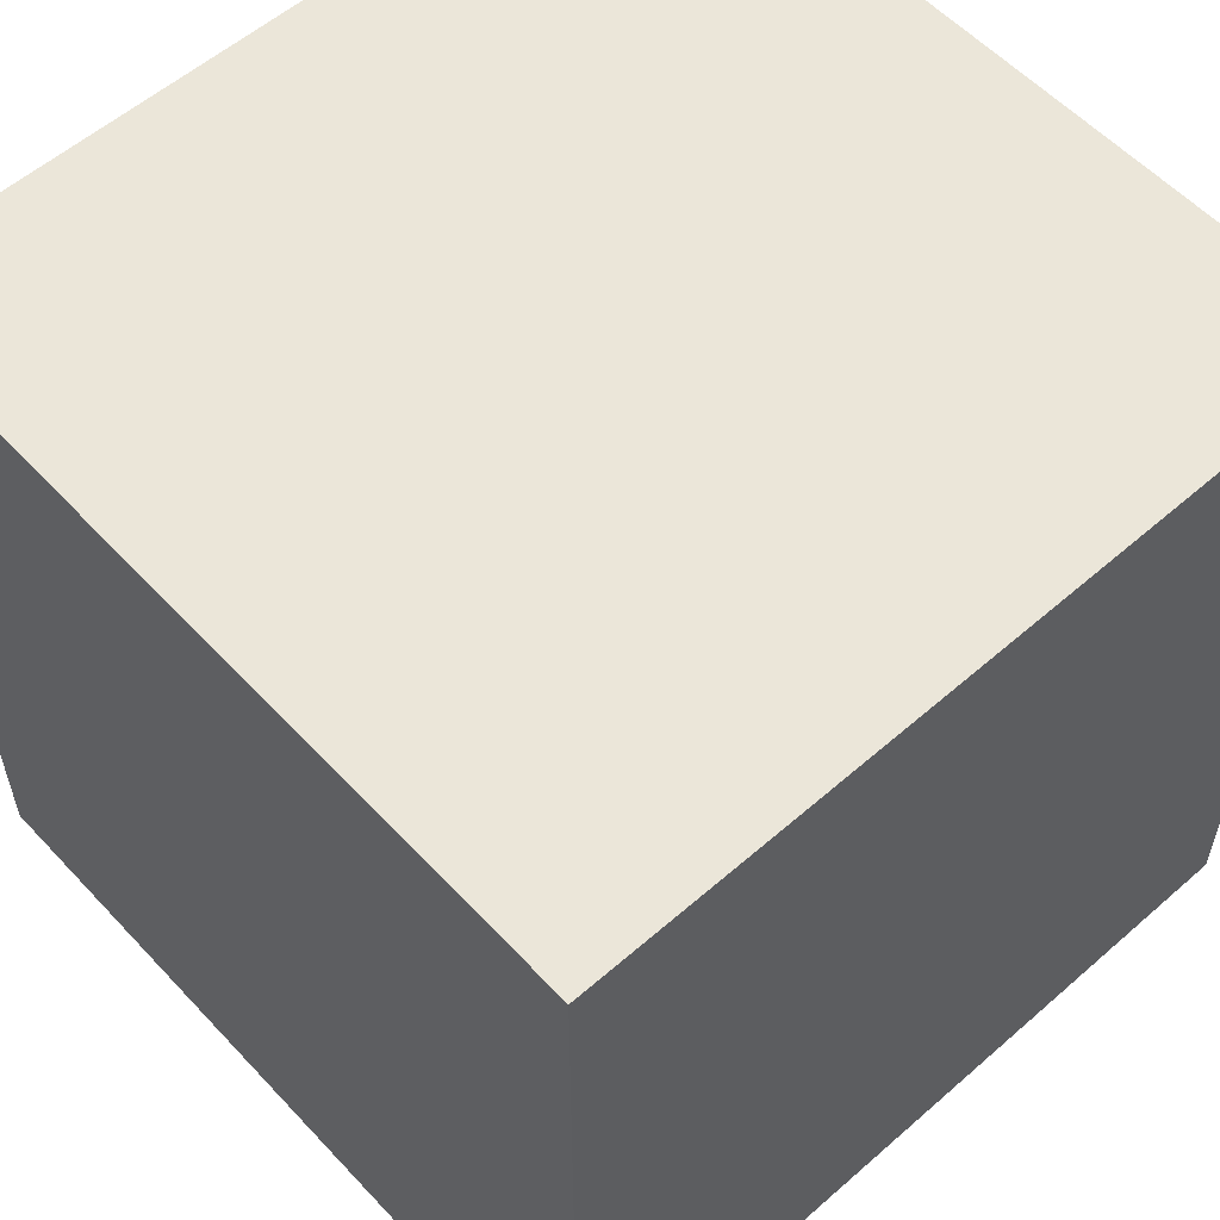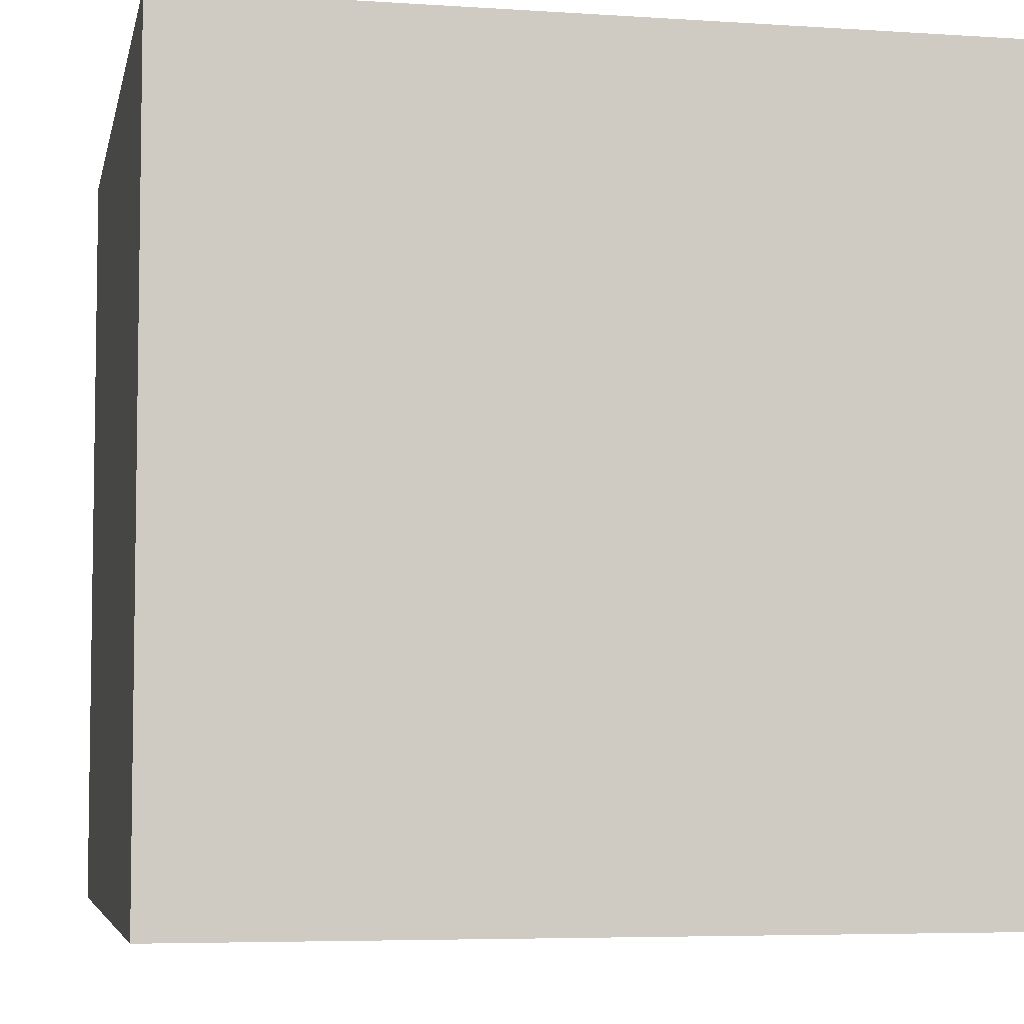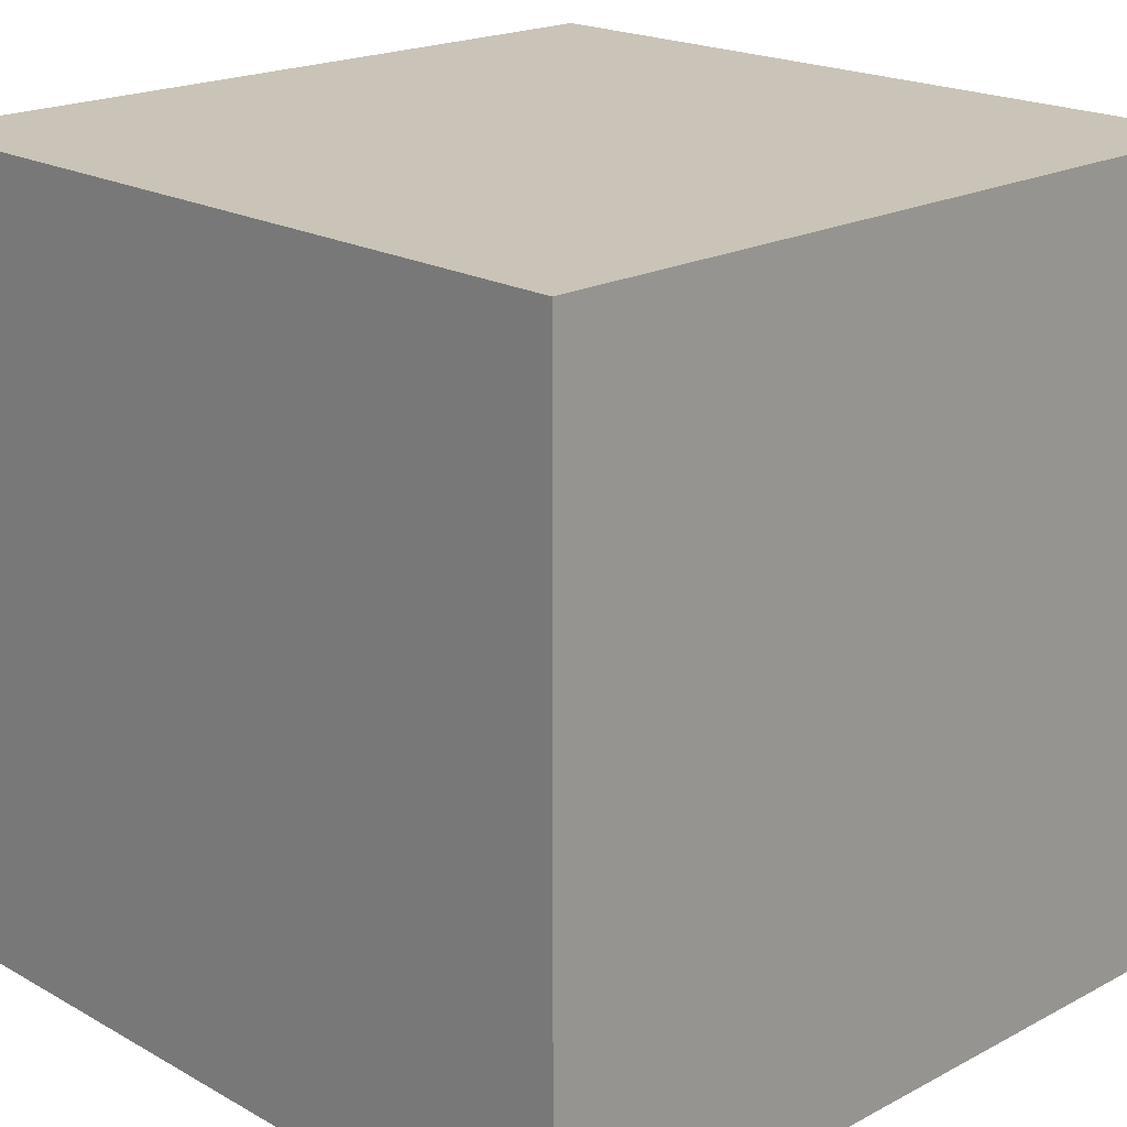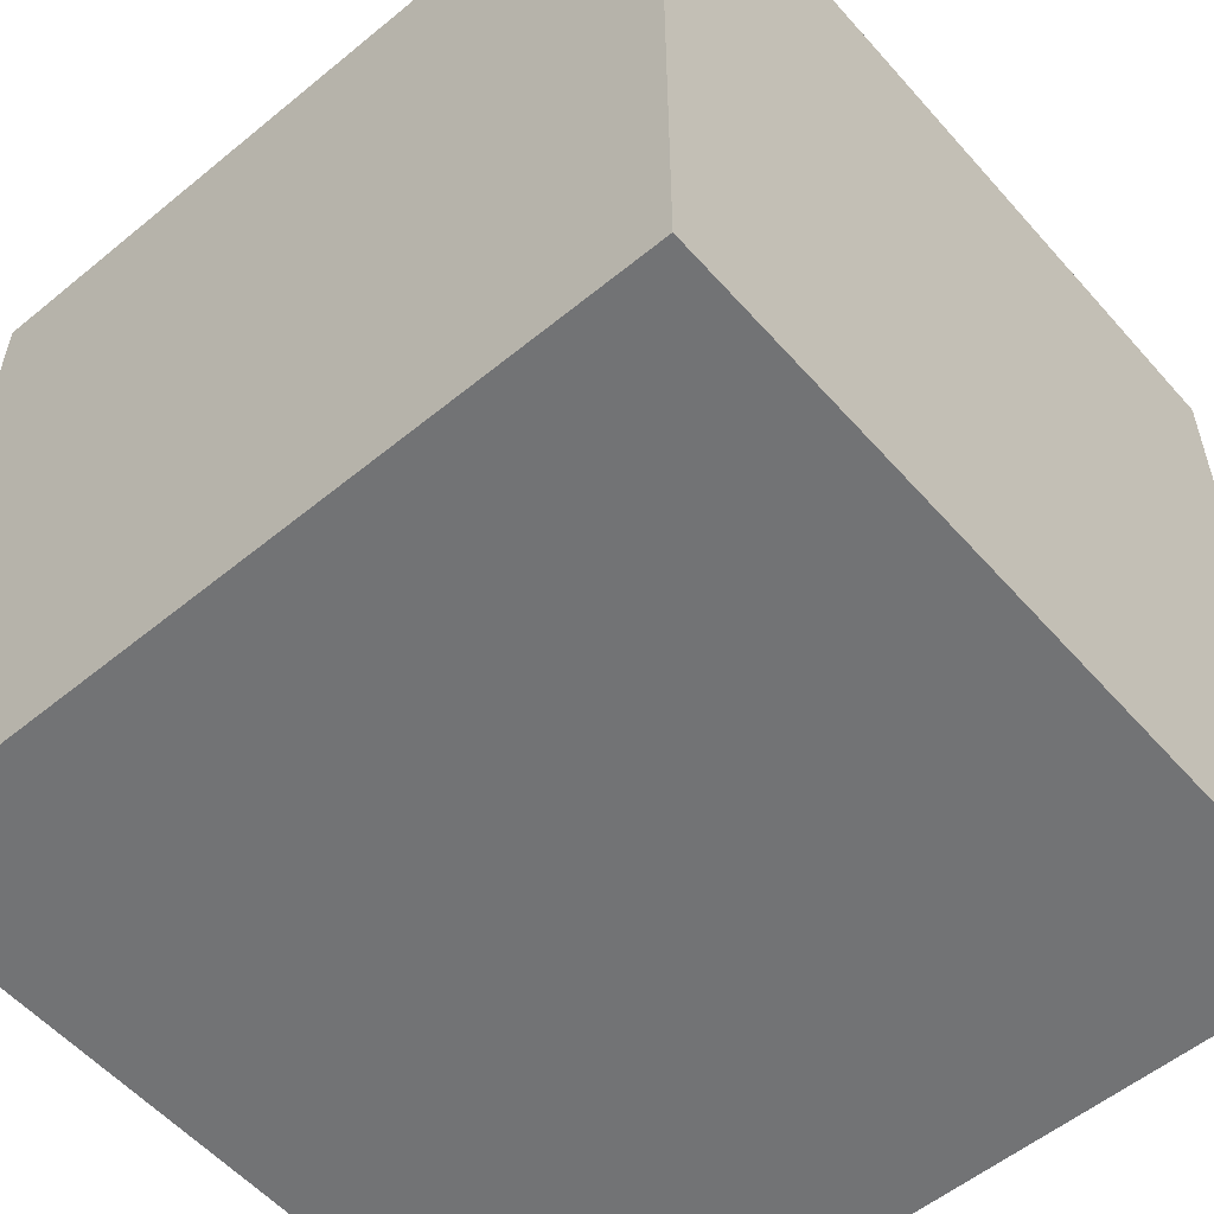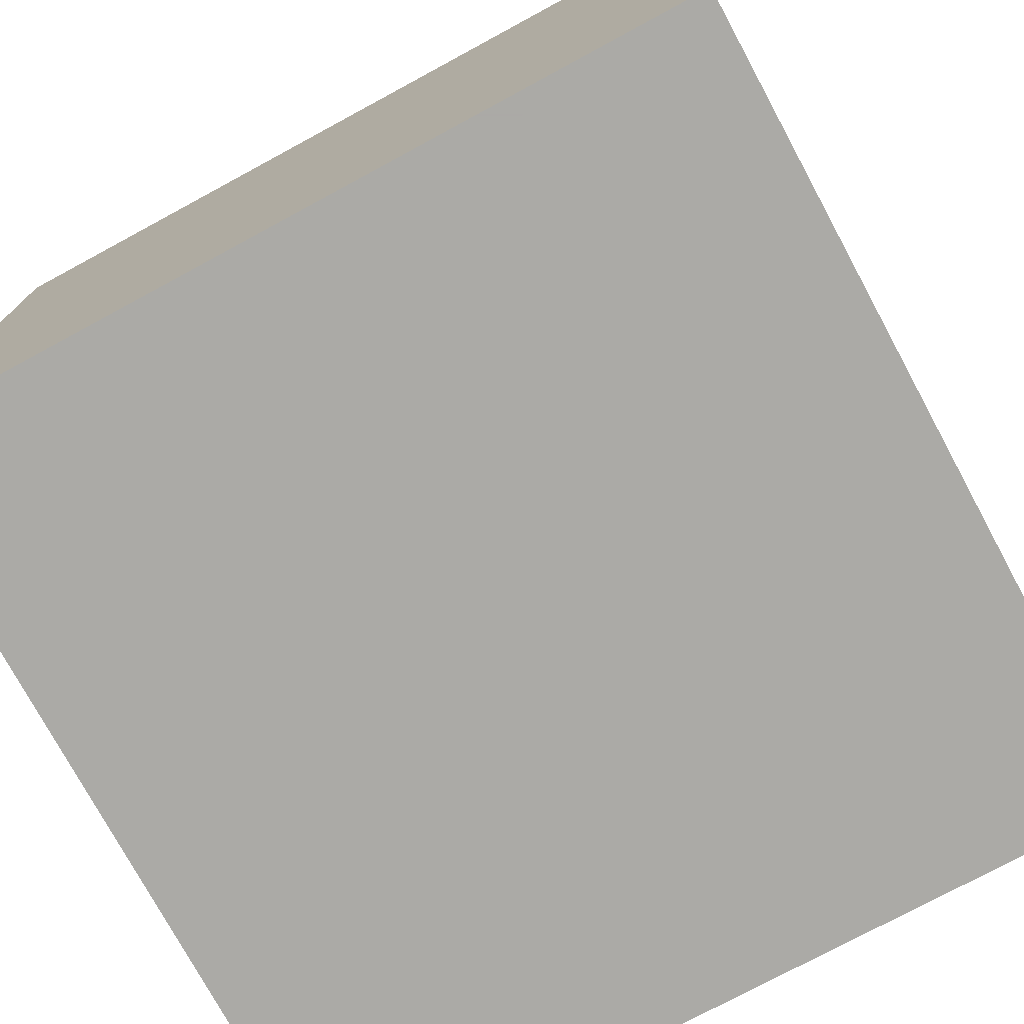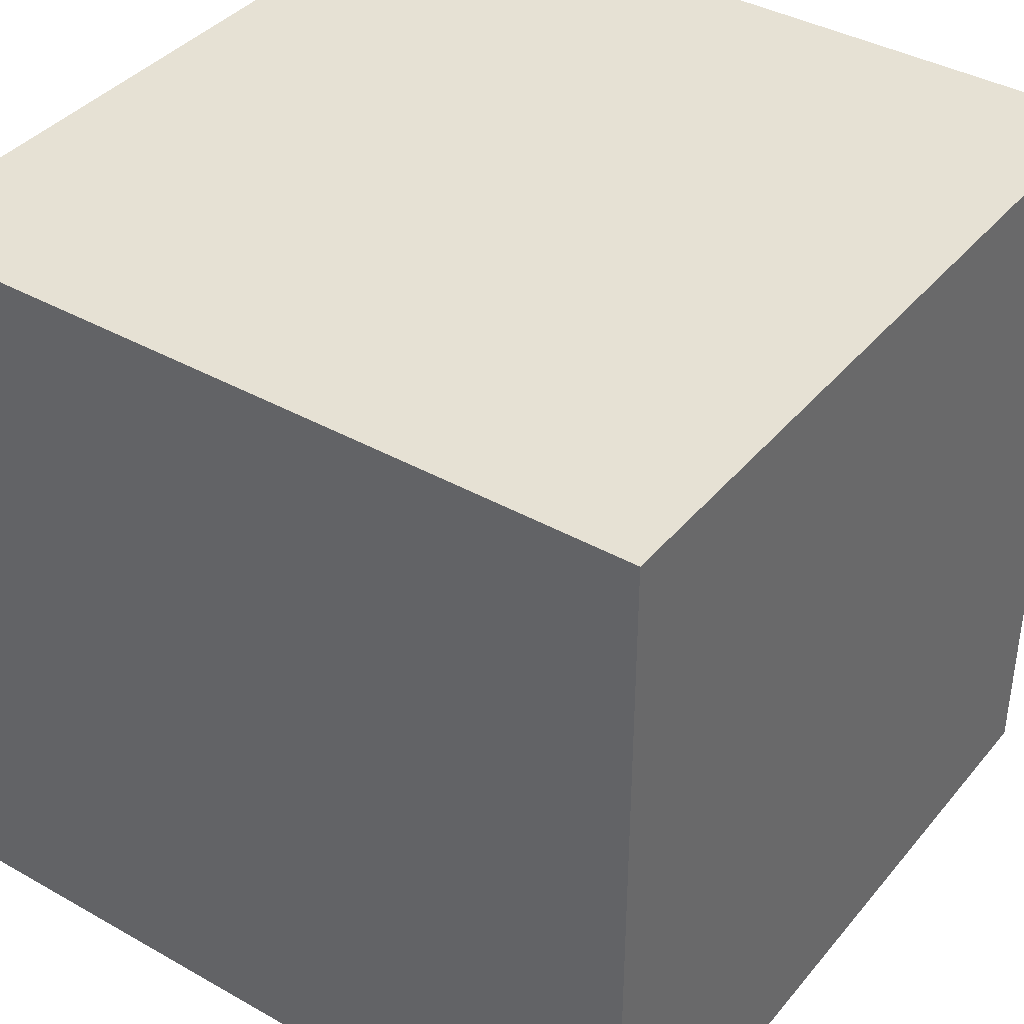
<metadata>
{"format":"obj","ext":"obj","renderer":"f3d","projection":"perspective","resolution":1024,"background":"white","views":[{"elev":56.8,"azim":47.7,"up":"+Y"},{"elev":-5.5,"azim":-11.5,"up":"+Z"},{"elev":19.9,"azim":-44.2,"up":"+Z"},{"elev":-55.8,"azim":-49.3,"up":"+Z"},{"elev":-75.7,"azim":-61.6,"up":"+Y"},{"elev":39.1,"azim":-144.8,"up":"+Y"}]}
</metadata>
<code>
v -0.5 -0.5 -0.5
v -0.5 -0.5 0.5
v -0.5 0.5 -0.5
v -0.5 0.5 0.5
v 0.5 -0.5 -0.5
v 0.5 -0.5 0.5
v 0.5 0.5 -0.5
v 0.5 0.5 0.5
f 5 1 7
f 7 1 3
f 3 1 4
f 4 1 2
f 7 3 8
f 8 3 4
f 6 5 8
f 8 5 7
f 2 1 6
f 6 1 5
f 4 2 8
f 8 2 6

</code>
